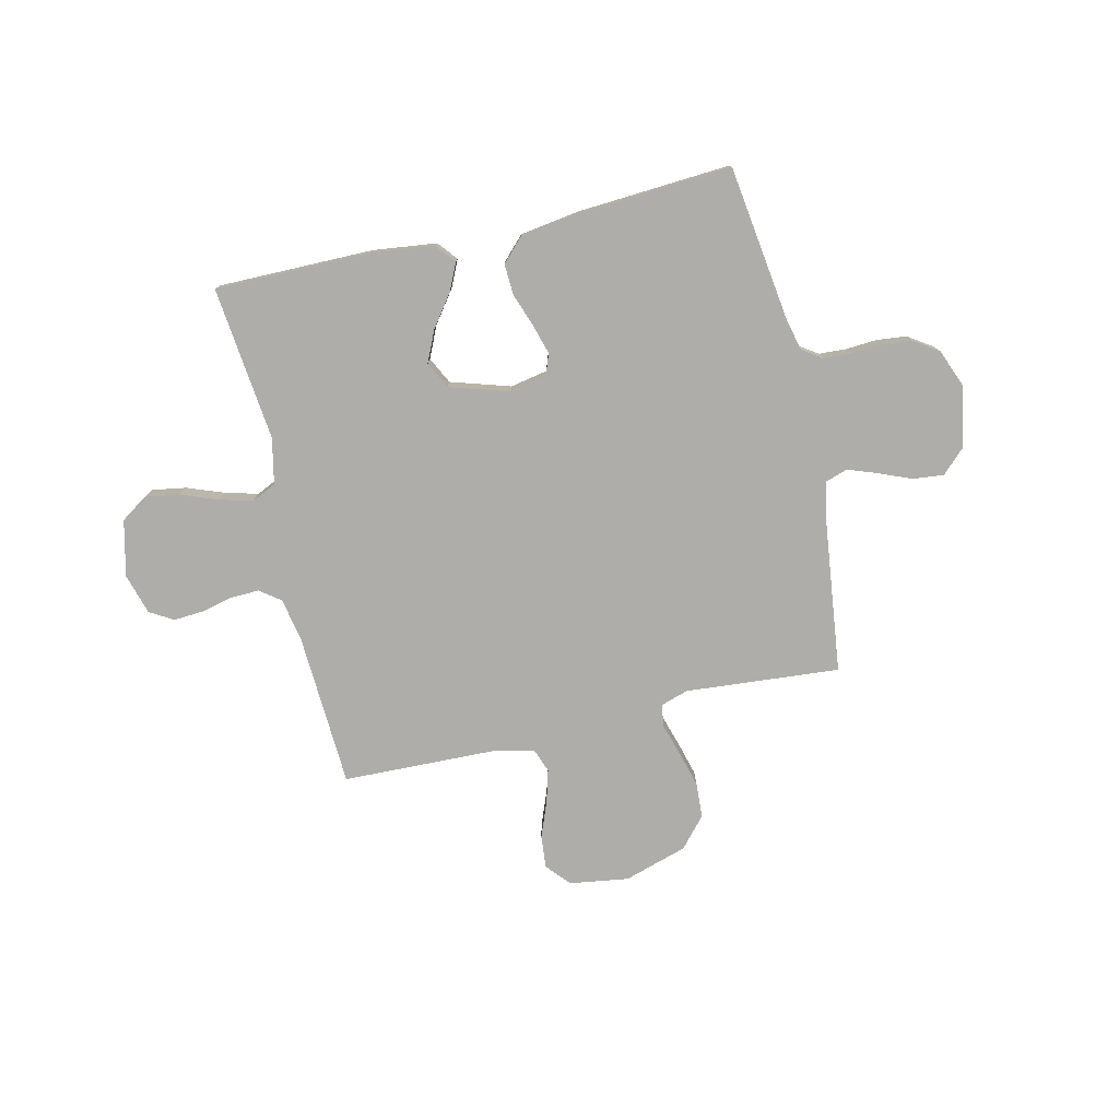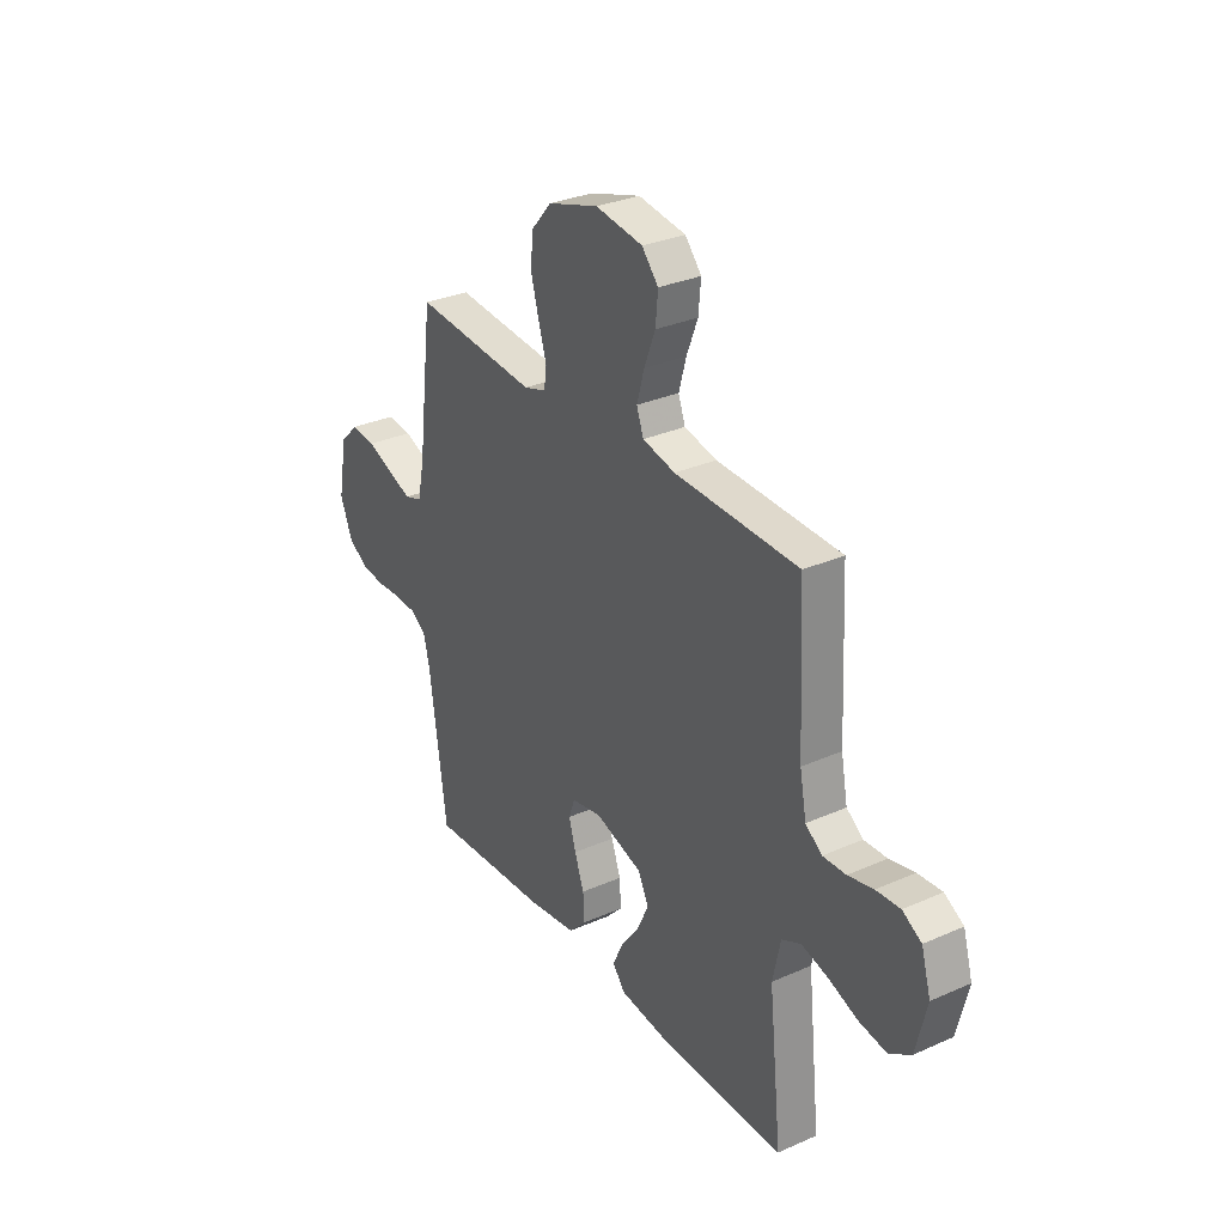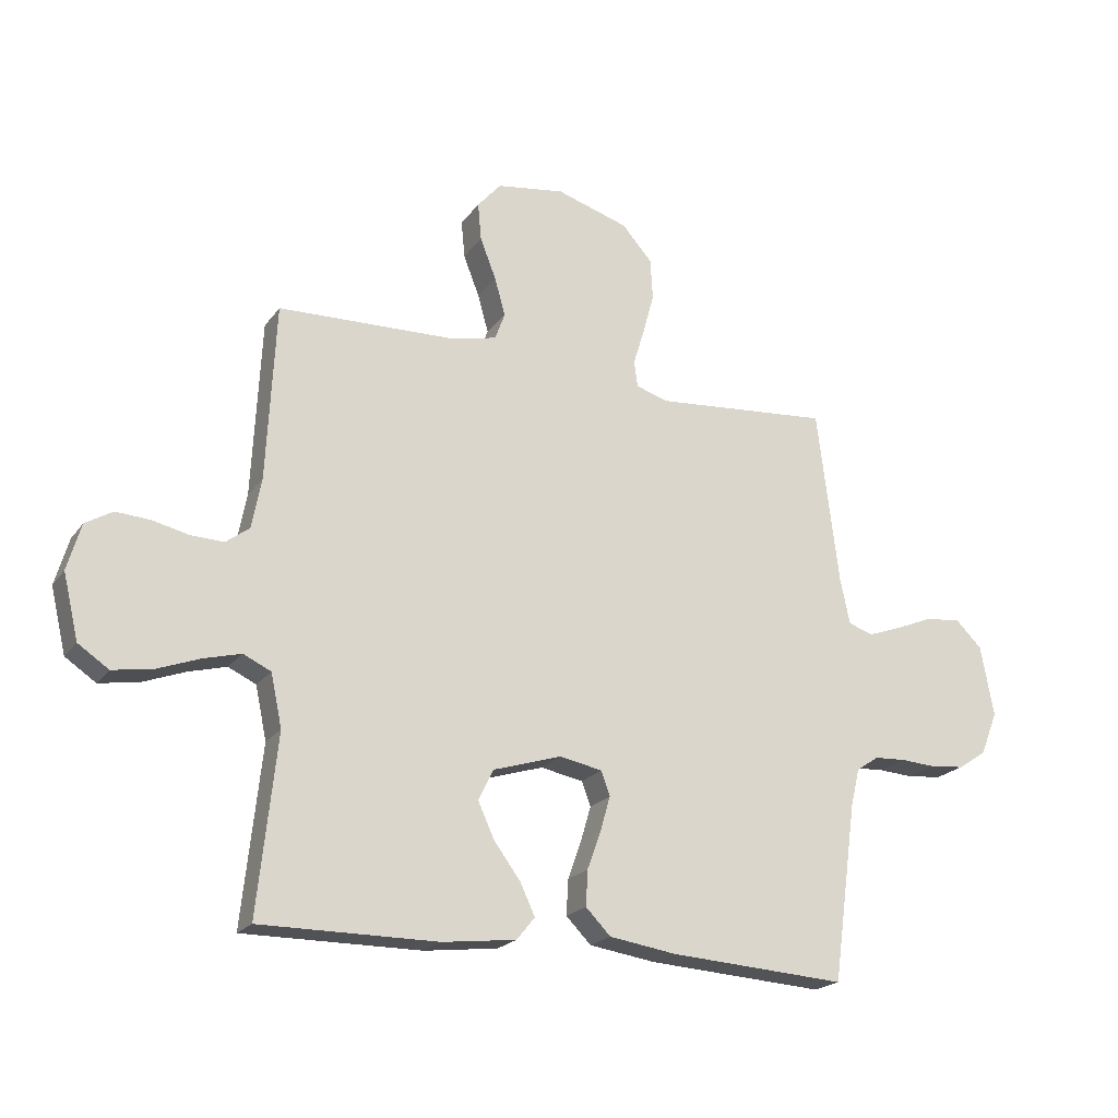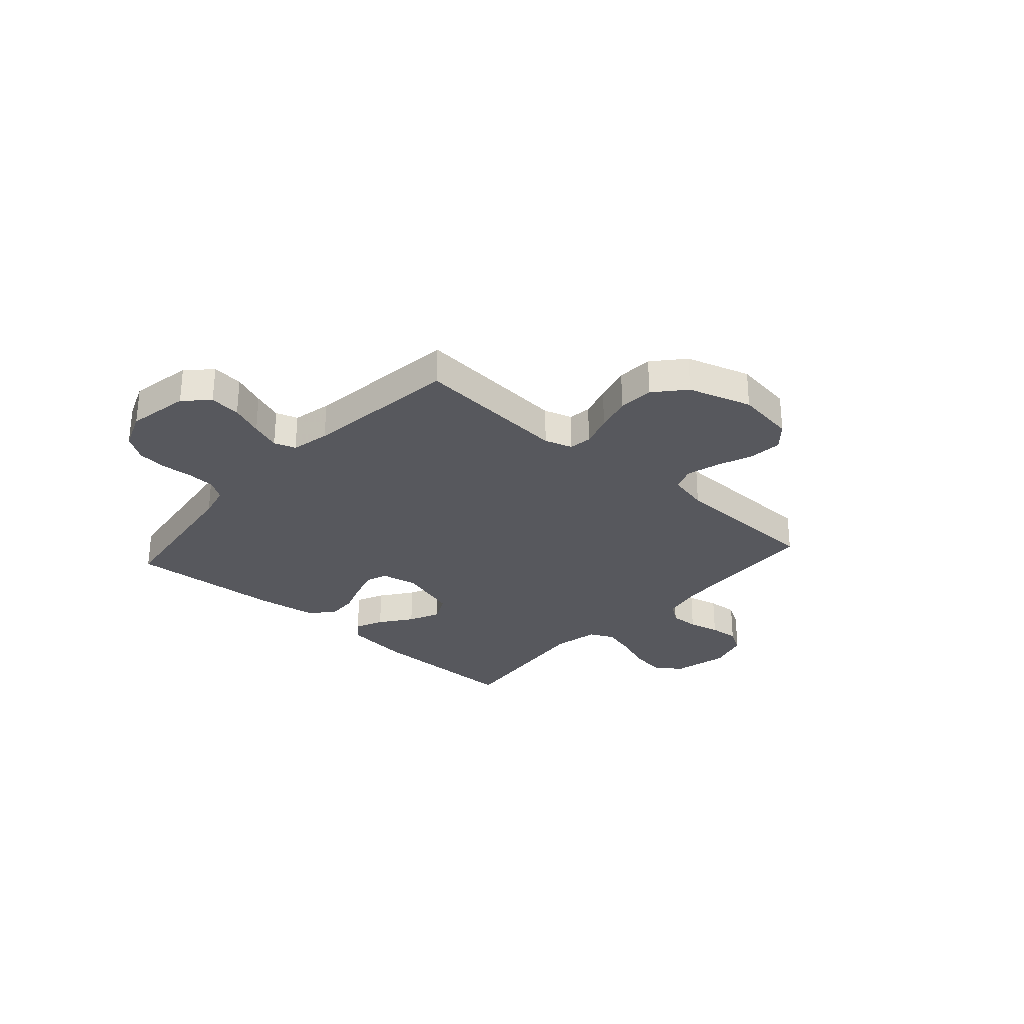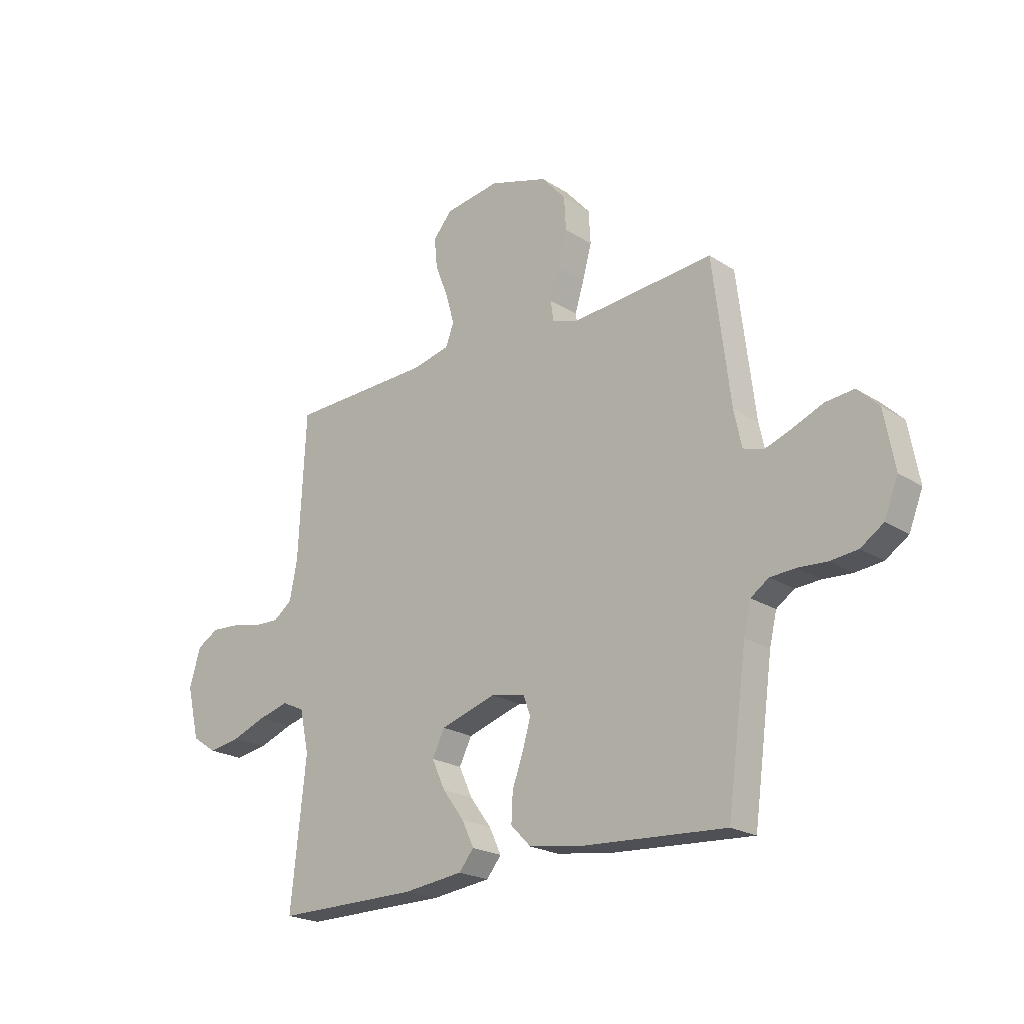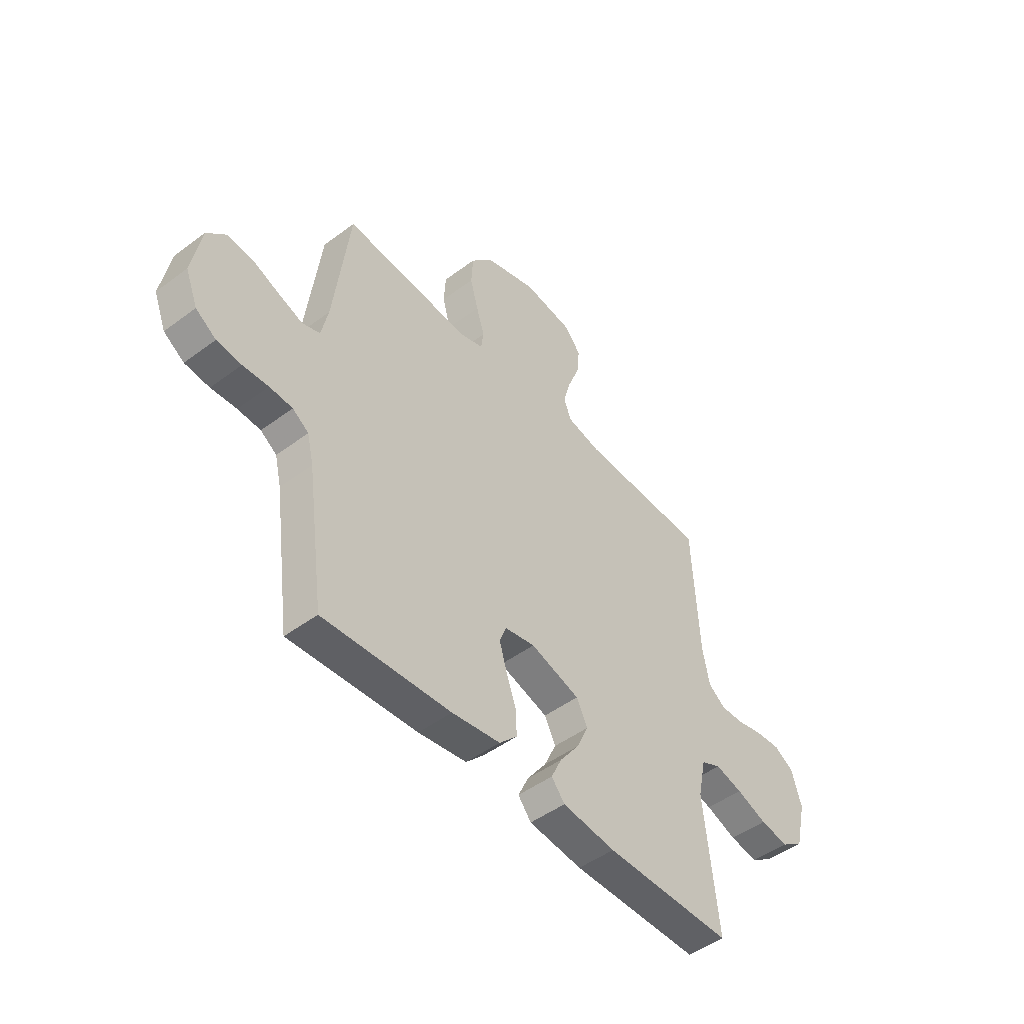
<metadata>
{"format":"obj","ext":"obj","renderer":"f3d","projection":"perspective","resolution":1024,"background":"white","views":[{"elev":-77.2,"azim":-166.9,"up":"+Y"},{"elev":30.7,"azim":57.5,"up":"+Z"},{"elev":-20.8,"azim":154.3,"up":"+Z"},{"elev":-28.9,"azim":-41.7,"up":"+Y"},{"elev":-21.7,"azim":-138.1,"up":"+Z"},{"elev":-48.1,"azim":-50.1,"up":"+Z"}]}
</metadata>
<code>
v 0.5 0.07 0.5
v 0.515 0.07 0.2
v 0.531 0.07 0.116
v 0.571 0.07 0.086
v 0.627 0.07 0.088
v 0.688 0.07 0.102
v 0.746 0.07 0.106
v 0.792 0.07 0.079
v 0.815 0.07 0
v 0.789 0.07 -0.109
v 0.737 0.07 -0.144
v 0.67 0.07 -0.133
v 0.598 0.07 -0.106
v 0.534 0.07 -0.089
v 0.487 0.07 -0.111
v 0.468 0.07 -0.2
v 0.5 0.07 -0.5
v 0.2 0.07 -0.499
v 0.075 0.07 -0.484
v 0.044 0.07 -0.446
v 0.069 0.07 -0.393
v 0.114 0.07 -0.332
v 0.142 0.07 -0.271
v 0.116 0.07 -0.219
v 0 0.07 -0.183
v -0.072 0.07 -0.197
v -0.087 0.07 -0.238
v -0.07 0.07 -0.297
v -0.047 0.07 -0.361
v -0.044 0.07 -0.421
v -0.086 0.07 -0.464
v -0.2 0.07 -0.481
v -0.5 0.07 -0.5
v -0.541 0.07 -0.2
v -0.556 0.07 -0.136
v -0.594 0.07 -0.11
v -0.648 0.07 -0.107
v -0.708 0.07 -0.111
v -0.766 0.07 -0.105
v -0.814 0.07 -0.073
v -0.843 0.07 0
v -0.821 0.07 0.12
v -0.776 0.07 0.164
v -0.716 0.07 0.158
v -0.653 0.07 0.132
v -0.595 0.07 0.111
v -0.553 0.07 0.125
v -0.537 0.07 0.2
v -0.5 0.07 0.5
v -0.2 0.07 0.475
v -0.146 0.07 0.492
v -0.14 0.07 0.536
v -0.159 0.07 0.598
v -0.178 0.07 0.668
v -0.174 0.07 0.737
v -0.123 0.07 0.795
v 0 0.07 0.833
v 0.115 0.07 0.816
v 0.155 0.07 0.77
v 0.149 0.07 0.706
v 0.122 0.07 0.637
v 0.104 0.07 0.573
v 0.121 0.07 0.527
v 0.2 0.07 0.509
v 0.5 0 0.5
v 0.515 0 0.2
v 0.531 0 0.116
v 0.571 0 0.086
v 0.627 0 0.088
v 0.688 0 0.102
v 0.746 0 0.106
v 0.792 0 0.079
v 0.815 0 0
v 0.789 0 -0.109
v 0.737 0 -0.144
v 0.67 0 -0.133
v 0.598 0 -0.106
v 0.534 0 -0.089
v 0.487 0 -0.111
v 0.468 0 -0.2
v 0.5 0 -0.5
v 0.2 0 -0.499
v 0.075 0 -0.484
v 0.044 0 -0.446
v 0.069 0 -0.393
v 0.114 0 -0.332
v 0.142 0 -0.271
v 0.116 0 -0.219
v 0 0 -0.183
v -0.072 0 -0.197
v -0.087 0 -0.238
v -0.07 0 -0.297
v -0.047 0 -0.361
v -0.044 0 -0.421
v -0.086 0 -0.464
v -0.2 0 -0.481
v -0.5 0 -0.5
v -0.541 0 -0.2
v -0.556 0 -0.136
v -0.594 0 -0.11
v -0.648 0 -0.107
v -0.708 0 -0.111
v -0.766 0 -0.105
v -0.814 0 -0.073
v -0.843 0 0
v -0.821 0 0.12
v -0.776 0 0.164
v -0.716 0 0.158
v -0.653 0 0.132
v -0.595 0 0.111
v -0.553 0 0.125
v -0.537 0 0.2
v -0.5 0 0.5
v -0.2 0 0.475
v -0.146 0 0.492
v -0.14 0 0.536
v -0.159 0 0.598
v -0.178 0 0.668
v -0.174 0 0.737
v -0.123 0 0.795
v 0 0 0.833
v 0.115 0 0.816
v 0.155 0 0.77
v 0.149 0 0.706
v 0.122 0 0.637
v 0.104 0 0.573
v 0.121 0 0.527
v 0.2 0 0.509
f 59 60 61
f 58 59 61
f 57 58 61
f 56 57 61
f 55 56 61
f 54 55 61
f 53 54 61
f 52 53 61
f 51 52 61 62
f 48 49 50
f 47 48 50 51
f 43 44 45
f 42 43 45
f 41 42 45
f 40 41 45
f 39 40 45
f 38 39 45
f 37 38 45
f 36 37 45 46
f 35 36 46 47
f 32 33 34
f 31 32 34
f 30 31 34
f 29 30 34
f 28 29 34
f 34 35 47
f 28 34 47
f 27 28 47
f 20 21 22
f 19 20 22
f 18 19 22
f 17 18 22
f 16 17 22
f 15 16 22 23
f 14 15 23 24
f 11 12 13
f 10 11 13
f 9 10 13
f 8 9 13
f 7 8 13
f 6 7 13
f 5 6 13
f 4 5 13 14
f 14 24 25
f 4 14 25
f 3 4 25
f 64 1 2
f 3 25 26
f 2 3 26
f 64 2 26
f 63 64 26
f 51 62 63
f 47 51 63
f 27 47 63
f 26 27 63
f 125 124 123
f 125 123 122
f 125 122 121
f 125 121 120
f 125 120 119
f 125 119 118
f 125 118 117
f 125 117 116
f 126 125 116 115
f 114 113 112
f 115 114 112 111
f 109 108 107
f 109 107 106
f 109 106 105
f 109 105 104
f 109 104 103
f 109 103 102
f 109 102 101
f 110 109 101 100
f 111 110 100 99
f 98 97 96
f 98 96 95
f 98 95 94
f 98 94 93
f 98 93 92
f 111 99 98
f 111 98 92
f 111 92 91
f 86 85 84
f 86 84 83
f 86 83 82
f 86 82 81
f 86 81 80
f 87 86 80 79
f 88 87 79 78
f 77 76 75
f 77 75 74
f 77 74 73
f 77 73 72
f 77 72 71
f 77 71 70
f 77 70 69
f 78 77 69 68
f 89 88 78
f 89 78 68
f 89 68 67
f 66 65 128
f 90 89 67
f 90 67 66
f 90 66 128
f 90 128 127
f 127 126 115
f 127 115 111
f 127 111 91
f 127 91 90
f 1 65 66 2
f 2 66 67 3
f 3 67 68 4
f 4 68 69 5
f 5 69 70 6
f 6 70 71 7
f 7 71 72 8
f 8 72 73 9
f 9 73 74 10
f 10 74 75 11
f 11 75 76 12
f 12 76 77 13
f 13 77 78 14
f 14 78 79 15
f 15 79 80 16
f 16 80 81 17
f 17 81 82 18
f 18 82 83 19
f 19 83 84 20
f 20 84 85 21
f 21 85 86 22
f 22 86 87 23
f 23 87 88 24
f 24 88 89 25
f 25 89 90 26
f 26 90 91 27
f 27 91 92 28
f 28 92 93 29
f 29 93 94 30
f 30 94 95 31
f 31 95 96 32
f 32 96 97 33
f 33 97 98 34
f 34 98 99 35
f 35 99 100 36
f 36 100 101 37
f 37 101 102 38
f 38 102 103 39
f 39 103 104 40
f 40 104 105 41
f 41 105 106 42
f 42 106 107 43
f 43 107 108 44
f 44 108 109 45
f 45 109 110 46
f 46 110 111 47
f 47 111 112 48
f 48 112 113 49
f 49 113 114 50
f 50 114 115 51
f 51 115 116 52
f 52 116 117 53
f 53 117 118 54
f 54 118 119 55
f 55 119 120 56
f 56 120 121 57
f 57 121 122 58
f 58 122 123 59
f 59 123 124 60
f 60 124 125 61
f 61 125 126 62
f 62 126 127 63
f 63 127 128 64
f 64 128 65 1

</code>
